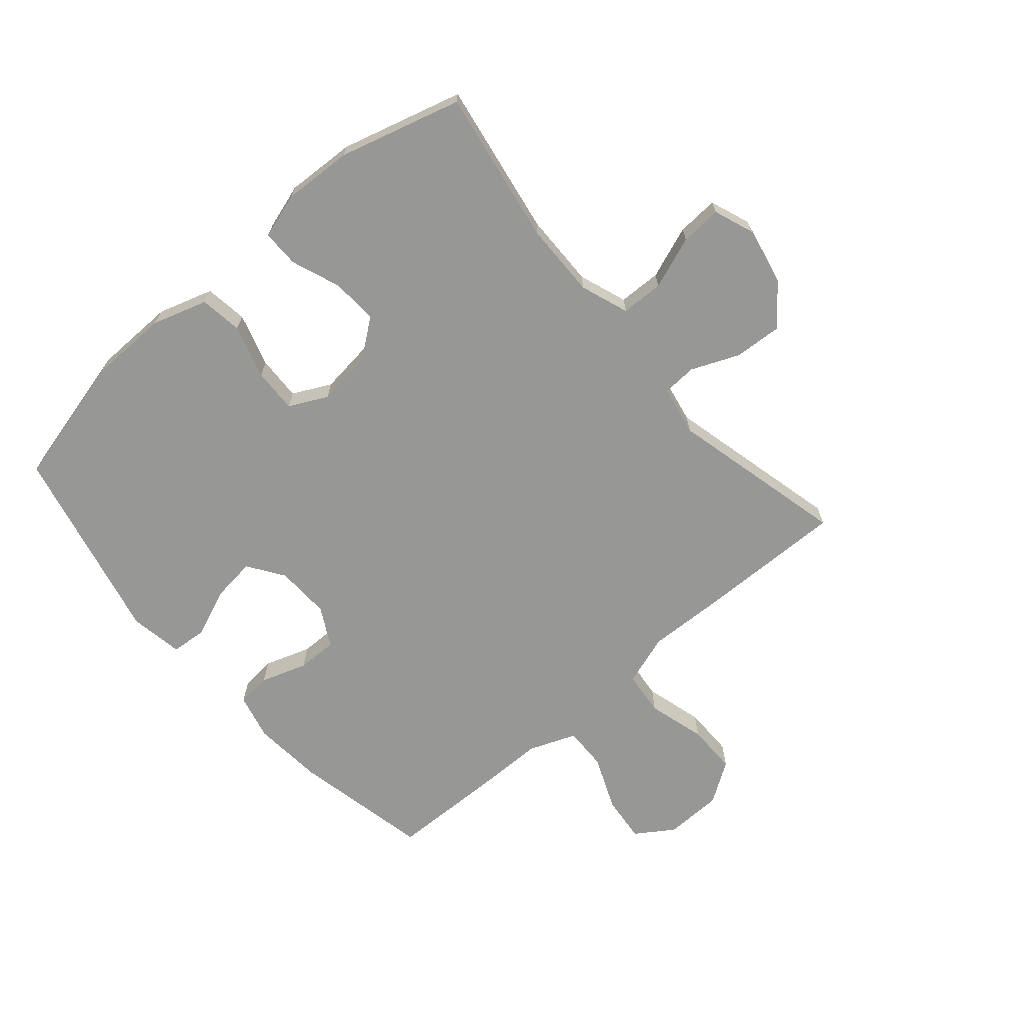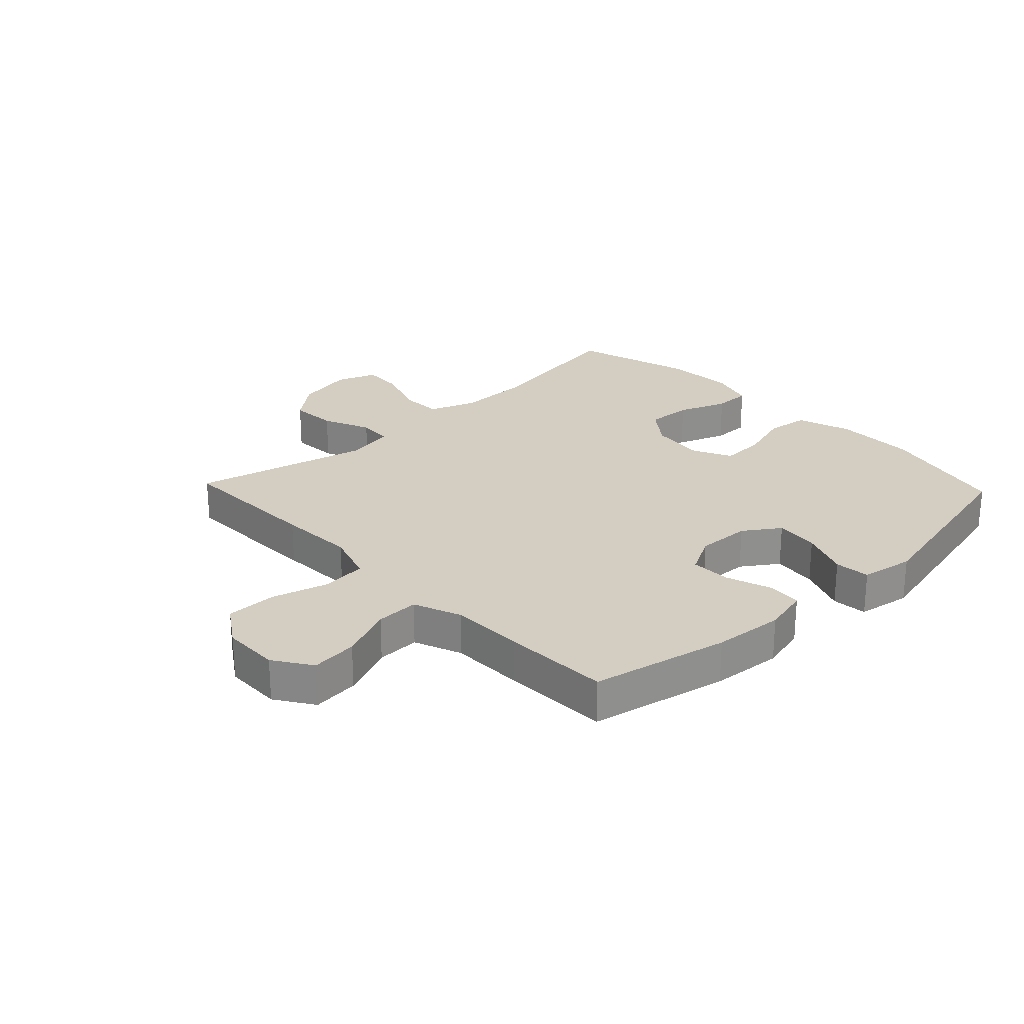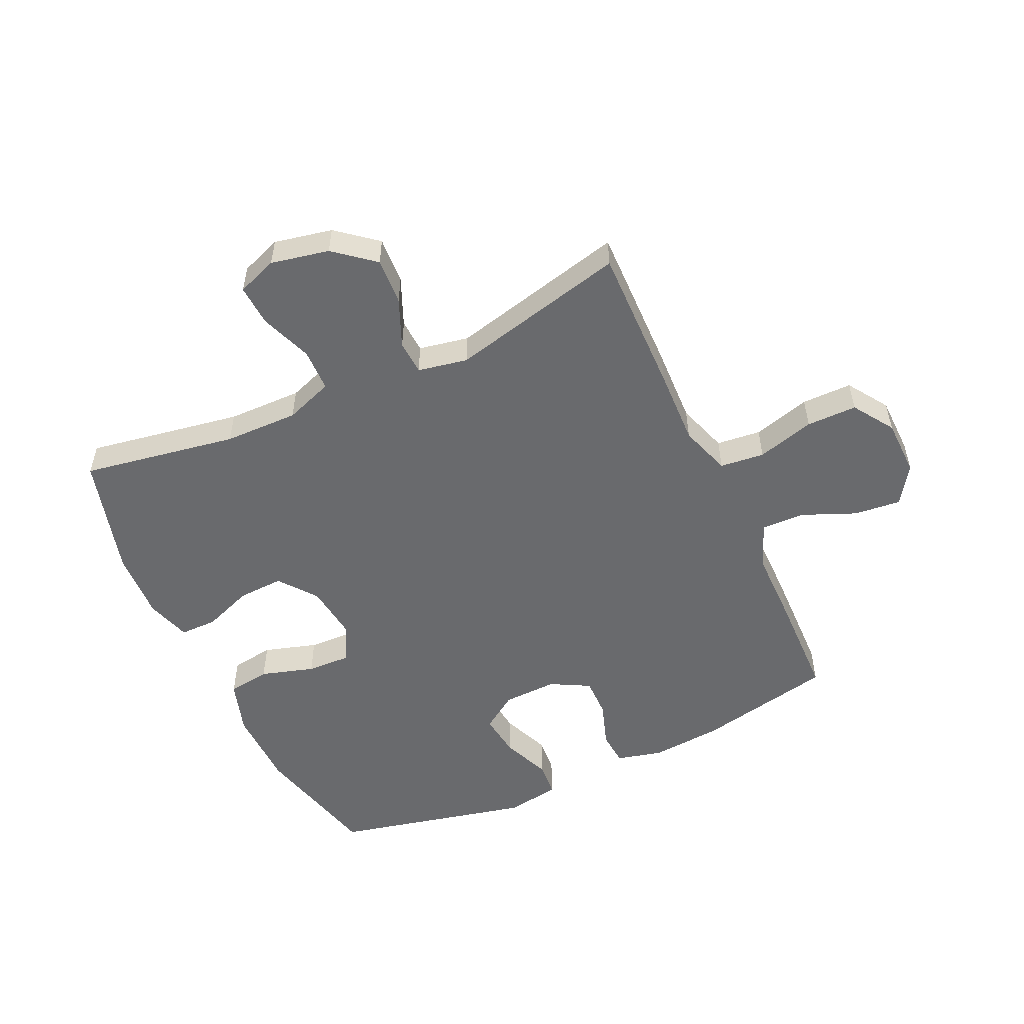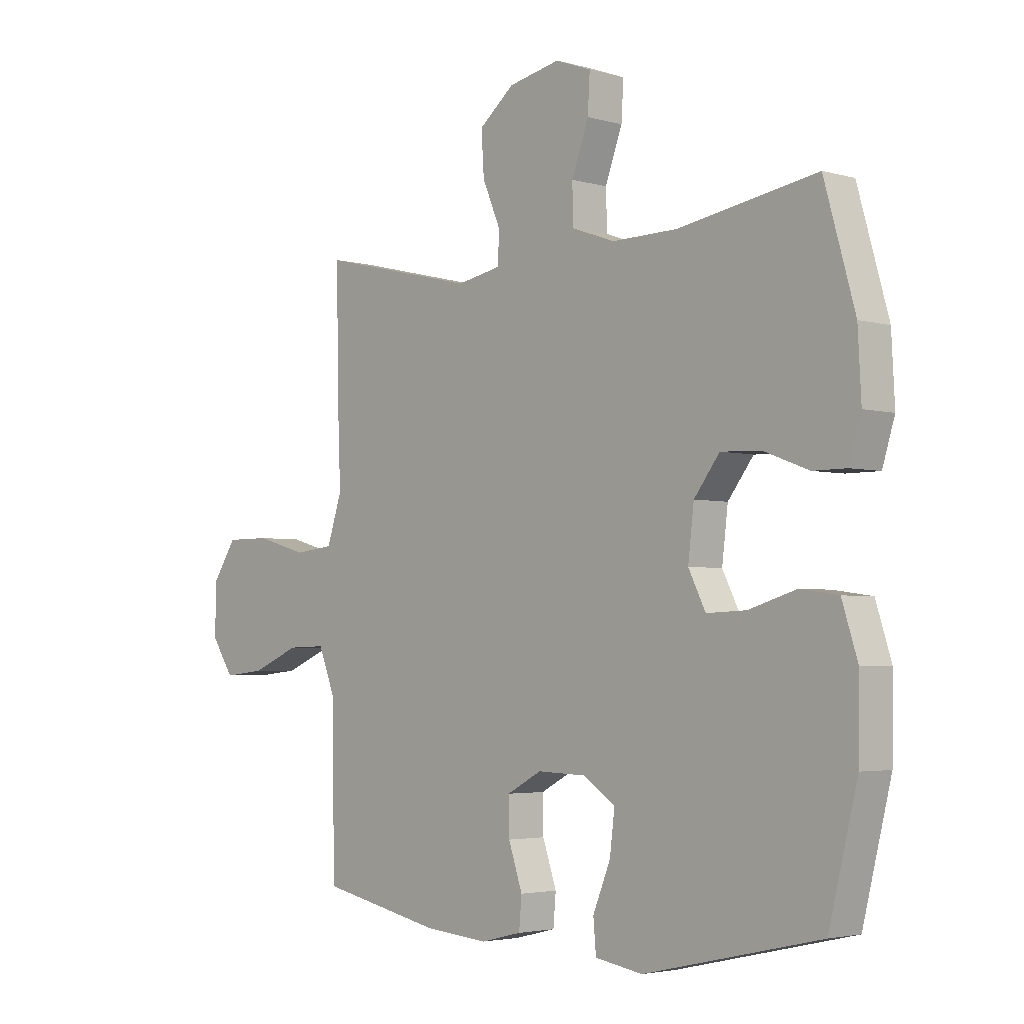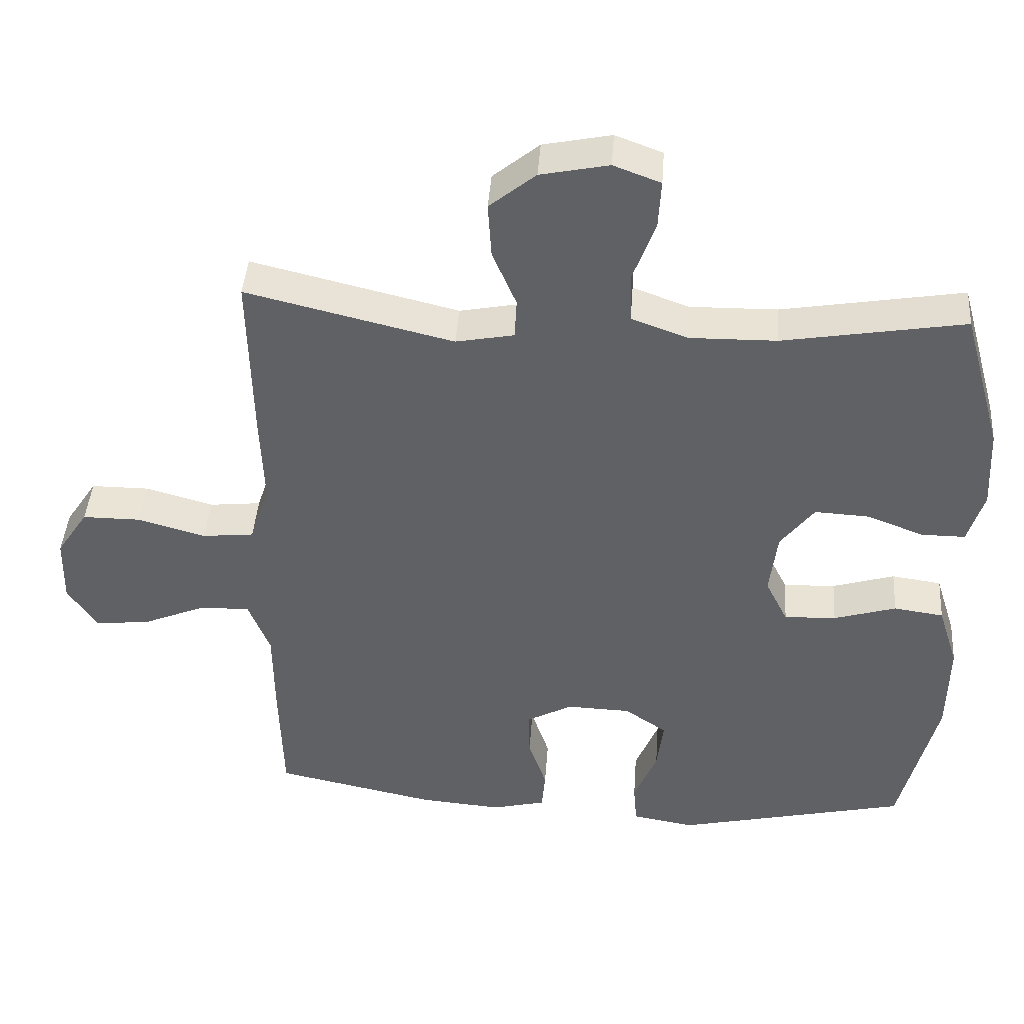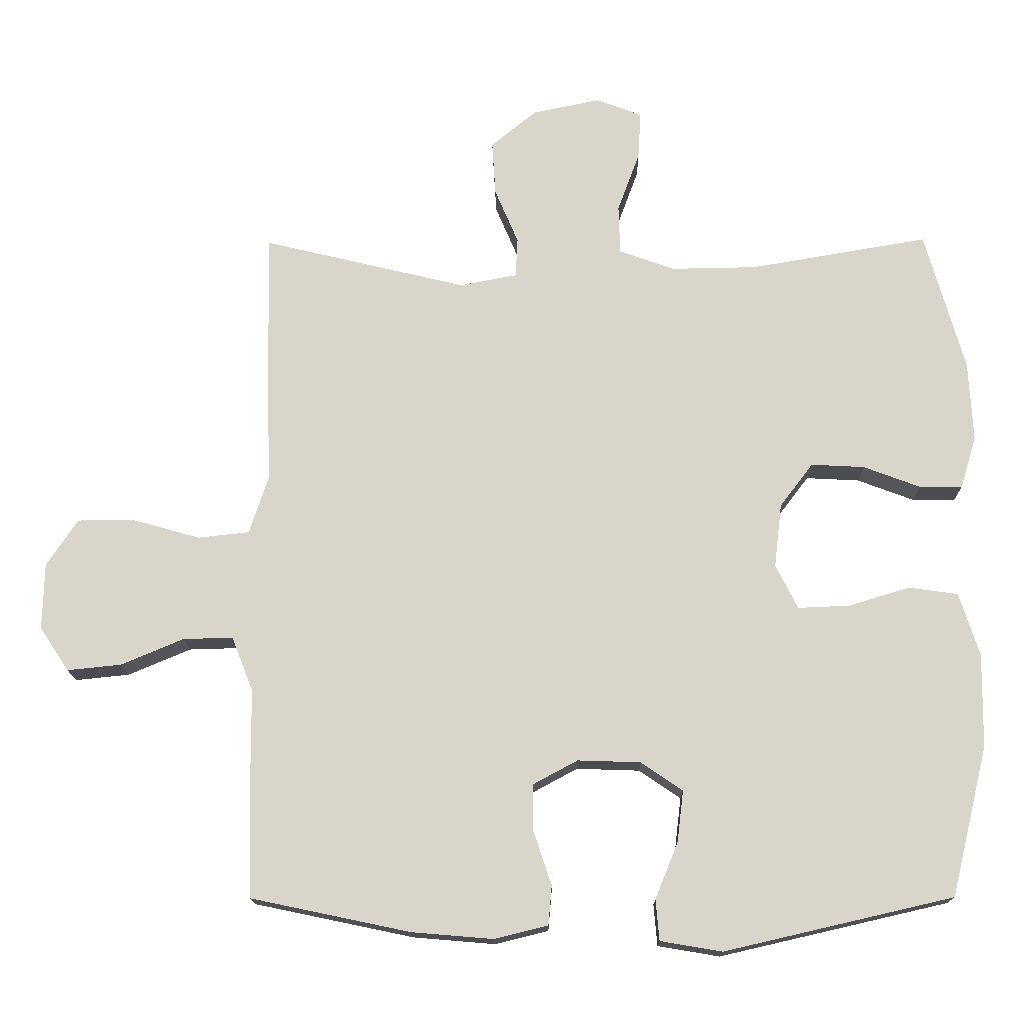
<metadata>
{"format":"obj","ext":"obj","renderer":"f3d","projection":"perspective","resolution":1024,"background":"white","views":[{"elev":-68.1,"azim":-49.2,"up":"+Y"},{"elev":25.2,"azim":136.5,"up":"+Y"},{"elev":-53.1,"azim":24.9,"up":"+Y"},{"elev":-3.4,"azim":-133.5,"up":"+Z"},{"elev":42.6,"azim":-175.9,"up":"+Z"},{"elev":-15.8,"azim":-179.2,"up":"+Z"}]}
</metadata>
<code>
v 0.5 0.07 -0.5
v 0.271 0.07 -0.548
v 0.153 0.07 -0.558
v 0.076 0.07 -0.539
v 0.071 0.07 -0.482
v 0.097 0.07 -0.405
v 0.098 0.07 -0.338
v 0.033 0.07 -0.303
v -0.058 0.07 -0.306
v -0.118 0.07 -0.347
v -0.109 0.07 -0.421
v -0.076 0.07 -0.502
v -0.081 0.07 -0.561
v -0.17 0.07 -0.576
v -0.5 0.07 -0.5
v -0.553 0.07 -0.284
v -0.555 0.07 -0.149
v -0.526 0.07 -0.058
v -0.455 0.07 -0.048
v -0.366 0.07 -0.075
v -0.292 0.07 -0.078
v -0.26 0.07 -0.014
v -0.271 0.07 0.078
v -0.319 0.07 0.141
v -0.396 0.07 0.137
v -0.478 0.07 0.106
v -0.54 0.07 0.106
v -0.563 0.07 0.181
v -0.557 0.07 0.297
v -0.5 0.07 0.5
v -0.242 0.07 0.456
v -0.118 0.07 0.454
v -0.038 0.07 0.483
v -0.036 0.07 0.554
v -0.068 0.07 0.641
v -0.072 0.07 0.71
v -0.005 0.07 0.735
v 0.092 0.07 0.715
v 0.158 0.07 0.661
v 0.153 0.07 0.582
v 0.119 0.07 0.502
v 0.122 0.07 0.445
v 0.205 0.07 0.429
v 0.5 0.07 0.5
v 0.495 0.07 0.253
v 0.49 0.07 0.125
v 0.518 0.07 0.04
v 0.592 0.07 0.032
v 0.688 0.07 0.059
v 0.772 0.07 0.059
v 0.817 0.07 -0.009
v 0.819 0.07 -0.105
v 0.777 0.07 -0.168
v 0.699 0.07 -0.16
v 0.609 0.07 -0.122
v 0.537 0.07 -0.12
v 0.506 0.07 -0.199
v 0.505 0.07 -0.323
v 0.5 0 -0.5
v 0.271 0 -0.548
v 0.153 0 -0.558
v 0.076 0 -0.539
v 0.071 0 -0.482
v 0.097 0 -0.405
v 0.098 0 -0.338
v 0.033 0 -0.303
v -0.058 0 -0.306
v -0.118 0 -0.347
v -0.109 0 -0.421
v -0.076 0 -0.502
v -0.081 0 -0.561
v -0.17 0 -0.576
v -0.5 0 -0.5
v -0.553 0 -0.284
v -0.555 0 -0.149
v -0.526 0 -0.058
v -0.455 0 -0.048
v -0.366 0 -0.075
v -0.292 0 -0.078
v -0.26 0 -0.014
v -0.271 0 0.078
v -0.319 0 0.141
v -0.396 0 0.137
v -0.478 0 0.106
v -0.54 0 0.106
v -0.563 0 0.181
v -0.557 0 0.297
v -0.5 0 0.5
v -0.242 0 0.456
v -0.118 0 0.454
v -0.038 0 0.483
v -0.036 0 0.554
v -0.068 0 0.641
v -0.072 0 0.71
v -0.005 0 0.735
v 0.092 0 0.715
v 0.158 0 0.661
v 0.153 0 0.582
v 0.119 0 0.502
v 0.122 0 0.445
v 0.205 0 0.429
v 0.5 0 0.5
v 0.495 0 0.253
v 0.49 0 0.125
v 0.518 0 0.04
v 0.592 0 0.032
v 0.688 0 0.059
v 0.772 0 0.059
v 0.817 0 -0.009
v 0.819 0 -0.105
v 0.777 0 -0.168
v 0.699 0 -0.16
v 0.609 0 -0.122
v 0.537 0 -0.12
v 0.506 0 -0.199
v 0.505 0 -0.323
f 4 5 6
f 3 4 6
f 2 3 6
f 1 2 6
f 58 1 6
f 57 58 6
f 56 57 6 7
f 53 54 55
f 52 53 55
f 51 52 55
f 50 51 55
f 49 50 55
f 48 49 55
f 47 48 55 56
f 56 7 8
f 47 56 8
f 46 47 8
f 46 8 9
f 45 46 9
f 44 45 9
f 43 44 9
f 39 40 41
f 38 39 41
f 37 38 41
f 36 37 41
f 35 36 41
f 34 35 41
f 33 34 41 42
f 32 33 42
f 43 9 10
f 42 43 10
f 32 42 10
f 31 32 10
f 29 30 31
f 28 29 31
f 27 28 31
f 26 27 31
f 25 26 31
f 18 19 20
f 17 18 20
f 16 17 20
f 15 16 20
f 14 15 20
f 13 14 20
f 12 13 20
f 11 12 20
f 11 20 21
f 10 11 21 22
f 24 25 31
f 23 24 31
f 10 22 23 31
f 64 63 62
f 64 62 61
f 64 61 60
f 64 60 59
f 64 59 116
f 64 116 115
f 65 64 115 114
f 113 112 111
f 113 111 110
f 113 110 109
f 113 109 108
f 113 108 107
f 113 107 106
f 114 113 106 105
f 66 65 114
f 66 114 105
f 66 105 104
f 67 66 104
f 67 104 103
f 67 103 102
f 67 102 101
f 99 98 97
f 99 97 96
f 99 96 95
f 99 95 94
f 99 94 93
f 99 93 92
f 100 99 92 91
f 100 91 90
f 68 67 101
f 68 101 100
f 68 100 90
f 68 90 89
f 89 88 87
f 89 87 86
f 89 86 85
f 89 85 84
f 89 84 83
f 78 77 76
f 78 76 75
f 78 75 74
f 78 74 73
f 78 73 72
f 78 72 71
f 78 71 70
f 78 70 69
f 79 78 69
f 80 79 69 68
f 89 83 82
f 89 82 81
f 89 81 80 68
f 1 59 60 2
f 2 60 61 3
f 3 61 62 4
f 4 62 63 5
f 5 63 64 6
f 6 64 65 7
f 7 65 66 8
f 8 66 67 9
f 9 67 68 10
f 10 68 69 11
f 11 69 70 12
f 12 70 71 13
f 13 71 72 14
f 14 72 73 15
f 15 73 74 16
f 16 74 75 17
f 17 75 76 18
f 18 76 77 19
f 19 77 78 20
f 20 78 79 21
f 21 79 80 22
f 22 80 81 23
f 23 81 82 24
f 24 82 83 25
f 25 83 84 26
f 26 84 85 27
f 27 85 86 28
f 28 86 87 29
f 29 87 88 30
f 30 88 89 31
f 31 89 90 32
f 32 90 91 33
f 33 91 92 34
f 34 92 93 35
f 35 93 94 36
f 36 94 95 37
f 37 95 96 38
f 38 96 97 39
f 39 97 98 40
f 40 98 99 41
f 41 99 100 42
f 42 100 101 43
f 43 101 102 44
f 44 102 103 45
f 45 103 104 46
f 46 104 105 47
f 47 105 106 48
f 48 106 107 49
f 49 107 108 50
f 50 108 109 51
f 51 109 110 52
f 52 110 111 53
f 53 111 112 54
f 54 112 113 55
f 55 113 114 56
f 56 114 115 57
f 57 115 116 58
f 58 116 59 1

</code>
